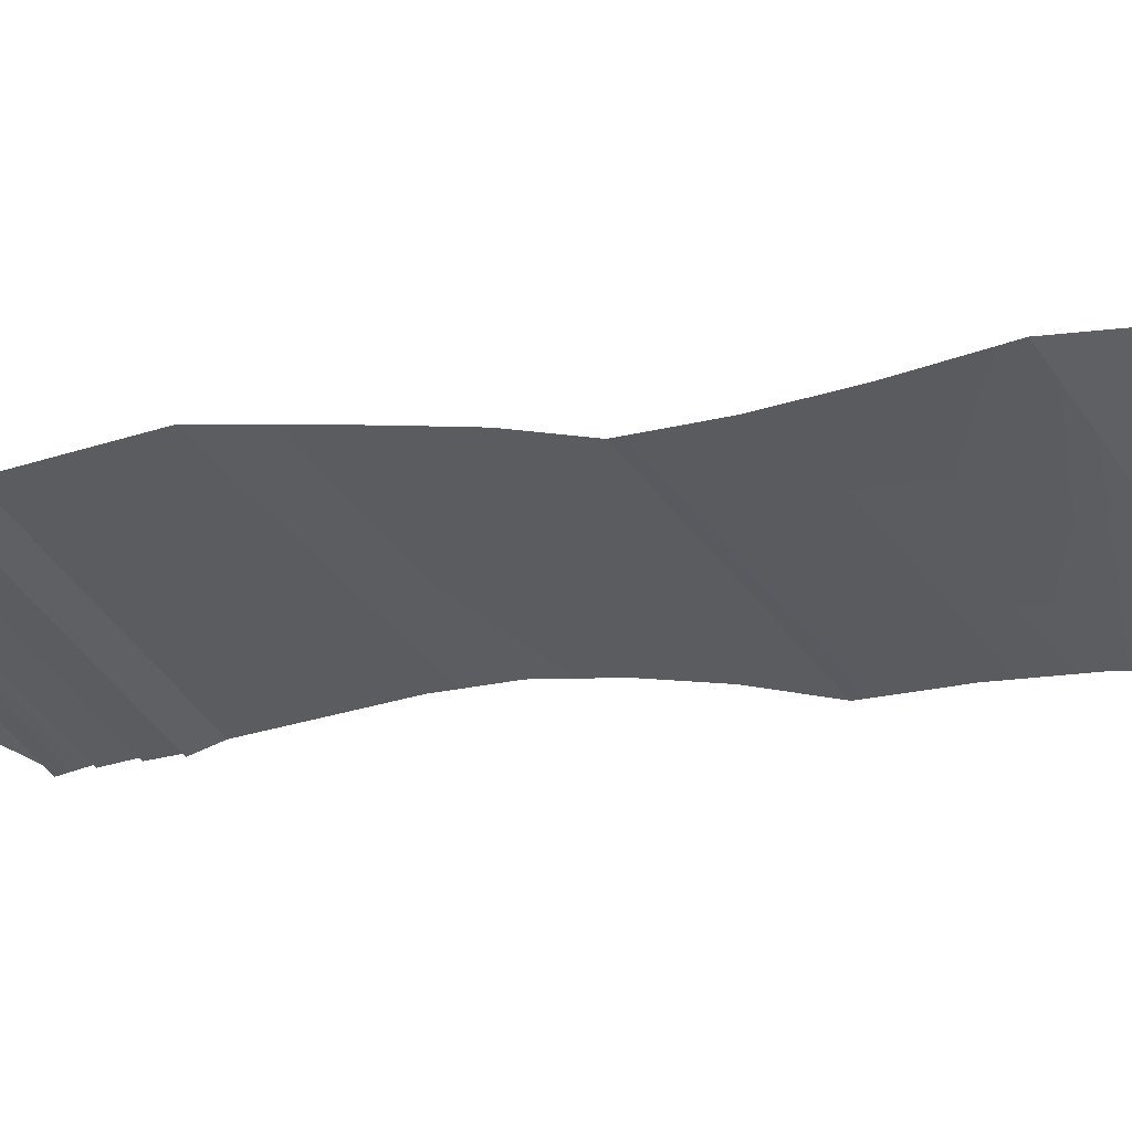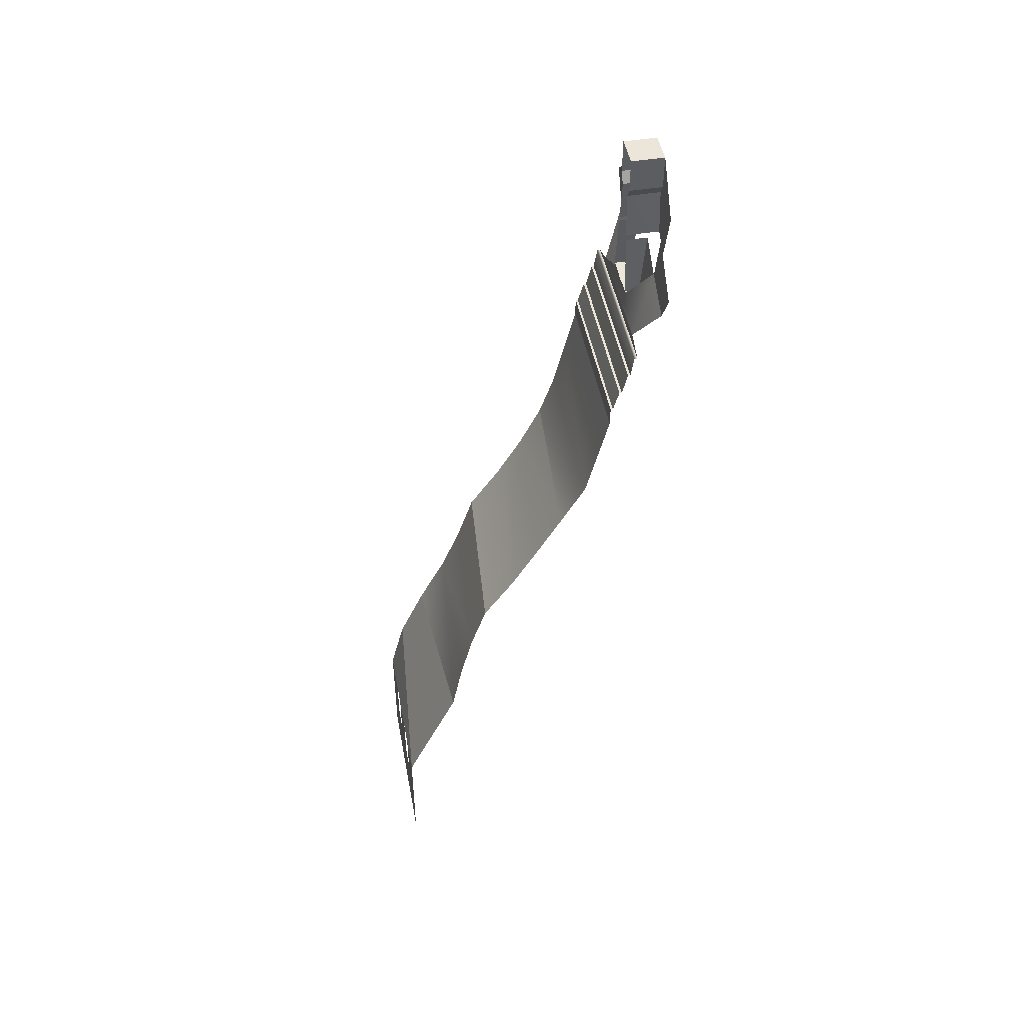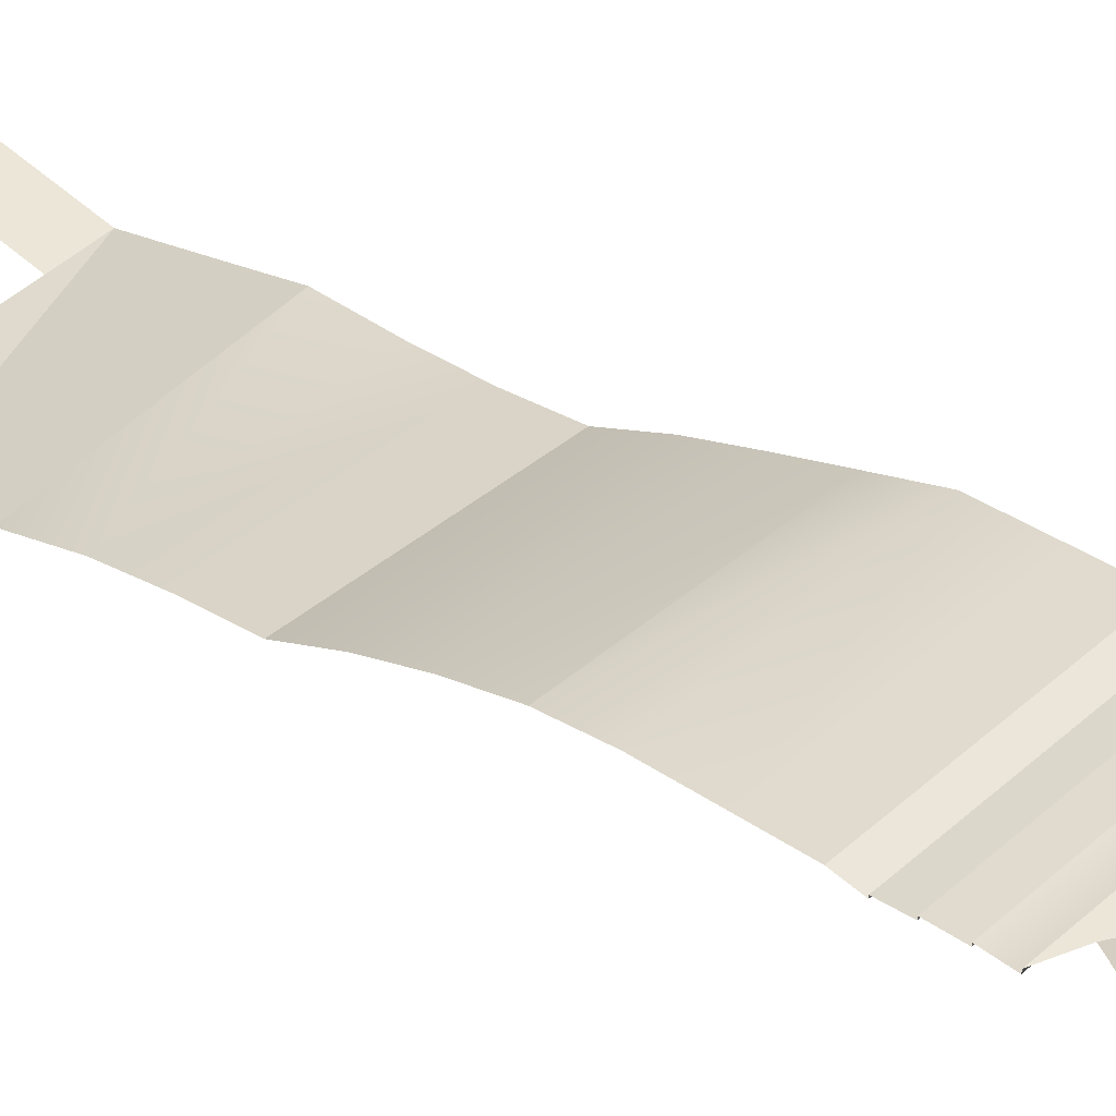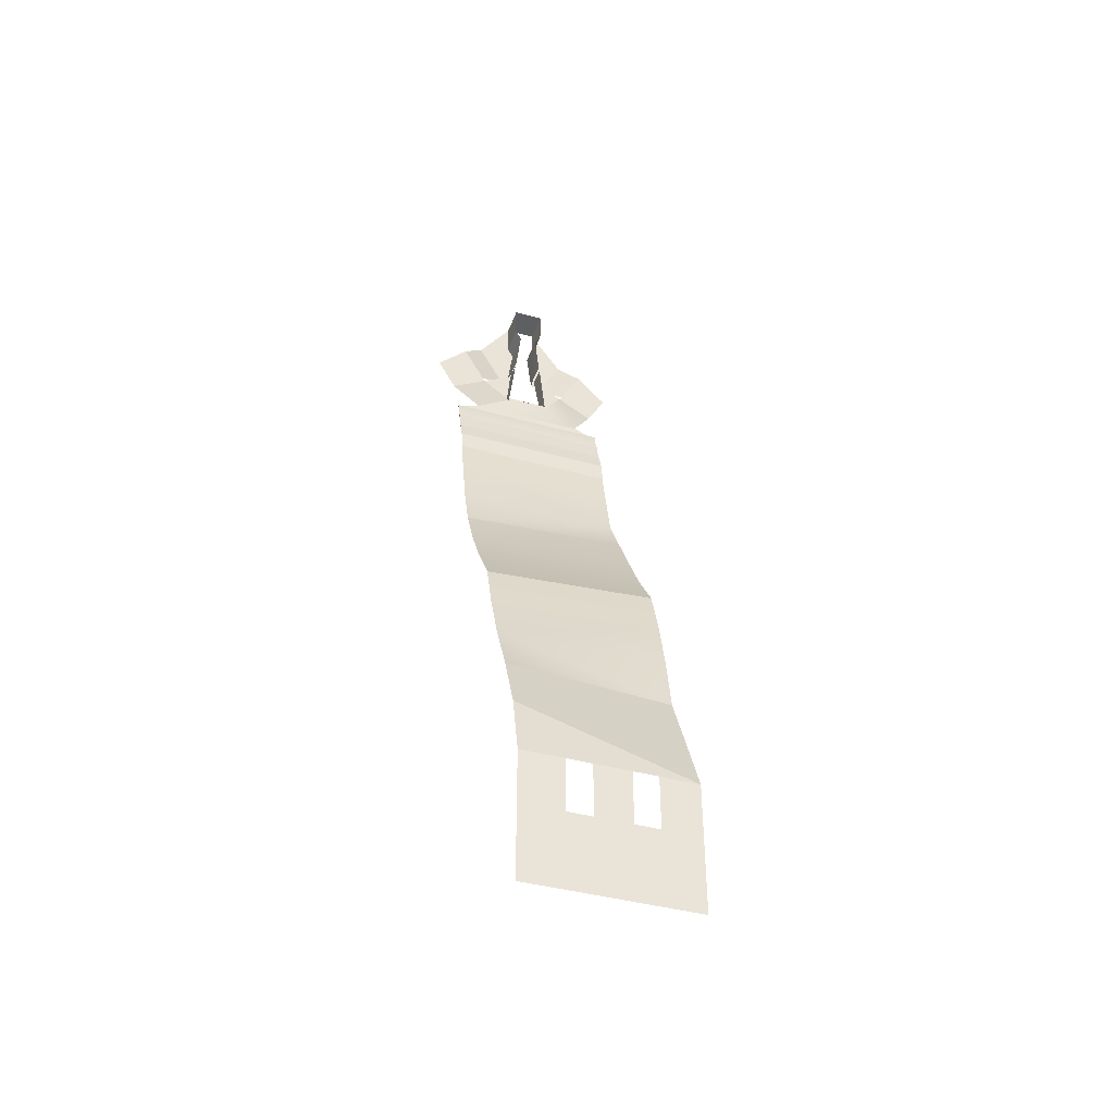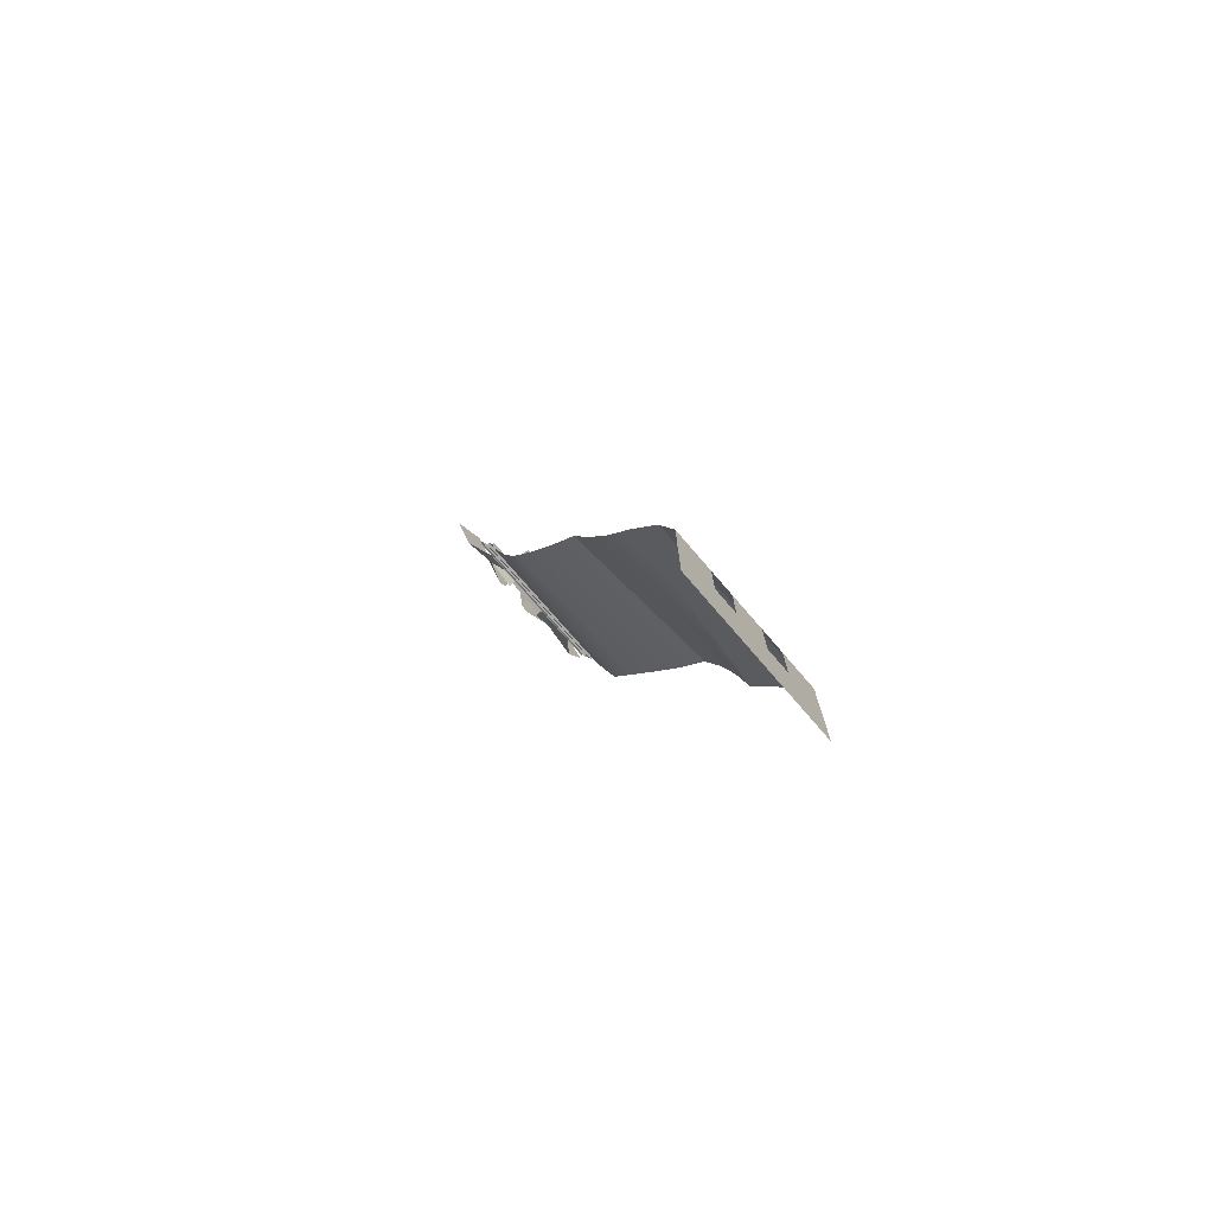
<metadata>
{"format":"obj","ext":"obj","renderer":"f3d","projection":"perspective","resolution":1024,"background":"white","views":[{"elev":-44.9,"azim":121.8,"up":"+Y"},{"elev":48.1,"azim":79.4,"up":"+Z"},{"elev":48.8,"azim":-44.7,"up":"+Y"},{"elev":-40.3,"azim":-19.0,"up":"+Z"},{"elev":-74.9,"azim":-49.3,"up":"+Z"}]}
</metadata>
<code>
g collisionMesh_Ground
v 14.05 38.15 108.5
v 6.61 36.23 95.6
v 6.61 32.11 95.6
v 4.436 38.34 113.8
v 6.61 36.23 95.6
v 14.05 38.15 108.5
v -14.05 38.15 108.5
v -6.681 32.11 95.6
v -6.61 36.23 95.6
v -4.436 38.34 113.8
v -14.05 38.15 108.5
v -6.61 36.23 95.6
v 24.79 -41.66 -103.3
v 24.79 -33.61 -85.24
v -24.79 -37.11 -85.23
v 24.79 -41.66 -103.3
v -24.79 -37.11 -85.23
v 13.36 -41.66 -103.3
v -6.725 35.14 96.41
v -6.714 32.07 96.41
v 6.619 32.07 96.41
v 6.609 35.14 96.41
v 6.61 36.23 95.6
v 4.436 38.34 113.8
v 4.436 32.1 113.8
v 6.61 32.11 95.6
v -6.61 36.23 95.6
v -6.681 32.11 95.6
v -4.436 32.1 113.8
v -4.436 38.34 113.8
v 21.33 38.15 121.1
v 14.67 41.67 127.5
v 6.853 41.67 114
v 14.62 38.15 109.5
v 14.67 41.67 127.5
v 2.751 41.67 128.1
v 4.452 41.67 115.4
v 6.853 41.67 114
v 2.718 32.1 128.1
v 4.452 41.67 115.4
v 2.751 41.67 128.1
v 4.15 38.34 115.3
v 4.15 32.1 115.3
v 14.67 41.67 127.5
v 4.596 41.67 131.3
v 2.751 41.67 128.1
v 4.596 41.67 141.3
v 2.751 41.67 128.1
v 4.596 41.67 131.3
v 4.596 32.1 131.3
v 2.718 32.1 128.1
v 24.79 -41.67 -141.3
v 24.79 -41.66 -119.1
v 13.36 -41.66 -119.1
v -0.001527 -41.67 -141.3
v 6.064 -41.66 -119.1
v -4.642 -41.66 -119.1
v -24.79 -41.67 -141.3
v -12.03 -41.66 -119.1
v -24.79 -41.66 -119.1
v -12.03 -41.66 -119.1
v -12.03 -41.66 -103.3
v -24.79 -41.66 -103.3
v -24.79 -41.66 -119.1
v 24.79 -41.66 -119.1
v 24.79 -41.66 -103.3
v 13.36 -41.66 -103.3
v 13.36 -41.66 -119.1
v 6.064 -41.66 -119.1
v 6.064 -41.66 -103.3
v -4.642 -41.66 -103.3
v -4.642 -41.66 -119.1
v 6.064 -41.66 -103.3
v -24.79 -37.11 -85.23
v -4.642 -41.66 -103.3
v 13.36 -41.66 -103.3
v -24.79 -37.11 -85.23
v -12.03 -41.66 -103.3
v -4.642 -41.66 -103.3
v -24.79 -41.66 -103.3
v 24.79 -33.61 -85.24
v 24.8 -25.47 -67.18
v -24.79 -29.19 -67.16
v -24.79 -37.11 -85.23
v 24.8 -25.47 -67.18
v -24.7 -20.65 -50.27
v -24.79 -29.19 -67.16
v 24.79 -22.23 -50.31
v 24.79 -18.53 -35.21
v -24.79 -14.62 -35.21
v -24.7 -20.65 -50.27
v 24.79 -22.23 -50.31
v 24.79 -18.53 -35.21
v 24.79 -13.64 -20.11
v -24.79 -9.696 -20.11
v -24.79 -14.62 -35.21
v 24.79 -13.64 -20.11
v 24.79 -4.424 -6.424
v -24.79 -0.4098 -6.424
v -24.79 -9.696 -20.11
v 24.79 -4.424 -6.424
v 24.79 3.376 7.073
v -24.79 7.402 7.073
v -24.79 -0.4098 -6.424
v 24.79 10.94 20.57
v -24.79 14.04 20.76
v -24.79 7.402 7.073
v 24.79 3.376 7.073
v 24.79 10.94 20.57
v 24.79 18.4 34
v -24.79 14.04 20.76
v -24.79 18.45 34.03
v 24.79 18.4 34
v 24.79 22 49.01
v -24.79 22 49.01
v -24.79 18.45 34.03
v 24.79 22 49.01
v 24.79 24.97 61.54
v -24.79 24.97 61.54
v -24.79 22 49.01
v 24.79 24.97 61.54
v 24.79 25.01 67.36
v -24.79 25.01 67.36
v -24.79 24.97 61.54
v 24.79 25.01 67.36
v 24.79 25.64 67.36
v -24.79 25.64 67.36
v -24.79 25.01 67.36
v 24.79 25.64 67.36
v 24.79 27.4 73.56
v -24.79 27.4 73.56
v -24.79 25.64 67.36
v 24.79 27.4 73.56
v 24.79 28.1 73.56
v -24.79 28.1 73.56
v -24.79 27.4 73.56
v 24.79 28.1 73.56
v 24.79 29.65 80.35
v -24.79 29.65 80.35
v -24.79 28.1 73.56
v 24.79 29.65 80.35
v 24.79 30.3 80.35
v -24.79 30.3 80.35
v -24.79 29.65 80.35
v 24.79 30.3 80.35
v -24.79 31.21 86.51
v -24.79 30.3 80.35
v 24.79 31.21 86.51
v -24.79 32.11 86.56
v 24.79 32.11 86.56
v 24.79 32.11 86.56
v 17.53 32.11 89.35
v -17.53 32.11 89.35
v -24.79 32.11 86.56
v 17.53 32.11 89.35
v 6.61 32.11 95.6
v -6.681 32.11 95.6
v -17.53 32.11 89.35
v 17.53 32.11 89.35
v 24.98 38.15 102.2
v 14.05 38.15 108.5
v 6.61 32.11 95.6
v 24.98 38.15 102.2
v 30.72 38.15 112.1
v 21.33 38.15 121.1
v 14.62 38.15 109.5
v 14.05 38.15 108.5
v 4.596 41.67 131.3
v 4.596 41.67 141.3
v 4.596 32.1 141.3
v 4.596 32.1 131.3
v -17.53 32.11 89.35
v -6.681 32.11 95.6
v -14.05 38.15 108.5
v -24.98 38.15 102.2
v -24.98 38.15 102.2
v -21.33 38.15 121.1
v -30.72 38.15 112.1
v -14.61 38.15 109.5
v -14.05 38.15 108.5
v -14.67 41.67 127.5
v -4.596 41.67 131.3
v -4.596 41.67 141.3
v -2.751 41.67 128.1
v -4.596 41.67 131.3
v -4.596 32.1 131.3
v -4.596 32.1 141.3
v -4.596 41.67 141.3
v 4.596 32.1 141.3
v 4.596 41.67 141.3
v -4.596 41.67 141.3
v -4.596 32.1 141.3
v -21.33 38.15 121.1
v -14.62 38.15 109.5
v -6.853 41.67 114
v -14.67 41.67 127.5
v -14.67 41.67 127.5
v -6.853 41.67 114
v -4.452 41.67 115.4
v -2.751 41.67 128.1
v -2.718 32.1 128.1
v -2.751 41.67 128.1
v -4.452 41.67 115.4
v -4.15 38.34 115.3
v -4.15 32.1 115.3
v -2.751 41.67 128.1
v -2.718 32.1 128.1
v -4.596 32.1 131.3
v -4.596 41.67 131.3
v 6.61 32.11 95.6
v 6.61 32.1 96.57
v -6.681 32.1 96.57
v -6.681 32.11 95.6
g collisionMesh_Ground_0
f 3 2 1
f 6 5 4
f 9 8 7
f 12 11 10
f 15 14 13
f 18 17 16
f 21 20 19
f 22 21 19
f 25 24 23
f 26 25 23
f 29 28 27
f 30 29 27
f 33 32 31
f 34 33 31
f 37 36 35
f 38 37 35
f 41 40 39
f 40 42 39
f 42 43 39
f 46 45 44
f 45 47 44
f 50 49 48
f 51 50 48
f 54 53 52
f 54 52 55
f 56 54 55
f 57 56 55
f 57 55 58
f 59 57 58
f 59 58 60
f 63 62 61
f 64 63 61
f 67 66 65
f 68 67 65
f 71 70 69
f 72 71 69
f 75 74 73
f 74 76 73
f 79 78 77
f 78 80 77
f 83 82 81
f 84 83 81
f 87 86 85
f 86 88 85
f 91 90 89
f 91 89 92
f 95 94 93
f 96 95 93
f 99 98 97
f 100 99 97
f 103 102 101
f 104 103 101
f 107 106 105
f 107 105 108
f 111 110 109
f 111 112 110
f 115 114 113
f 116 115 113
f 119 118 117
f 120 119 117
f 123 122 121
f 124 123 121
f 127 126 125
f 128 127 125
f 131 130 129
f 132 131 129
f 135 134 133
f 136 135 133
f 139 138 137
f 140 139 137
f 143 142 141
f 144 143 141
f 147 146 145
f 146 148 145
f 146 149 148
f 149 150 148
f 153 152 151
f 154 153 151
f 157 156 155
f 158 157 155
f 161 160 159
f 162 161 159
f 165 164 163
f 166 165 163
f 167 166 163
f 170 169 168
f 171 170 168
f 174 173 172
f 175 174 172
f 178 177 176
f 177 179 176
f 179 180 176
f 183 182 181
f 182 184 181
f 187 186 185
f 188 187 185
f 191 190 189
f 192 191 189
f 195 194 193
f 196 195 193
f 199 198 197
f 200 199 197
f 203 202 201
f 204 203 201
f 205 204 201
f 208 207 206
f 209 208 206
f 212 211 210
f 213 212 210

</code>
